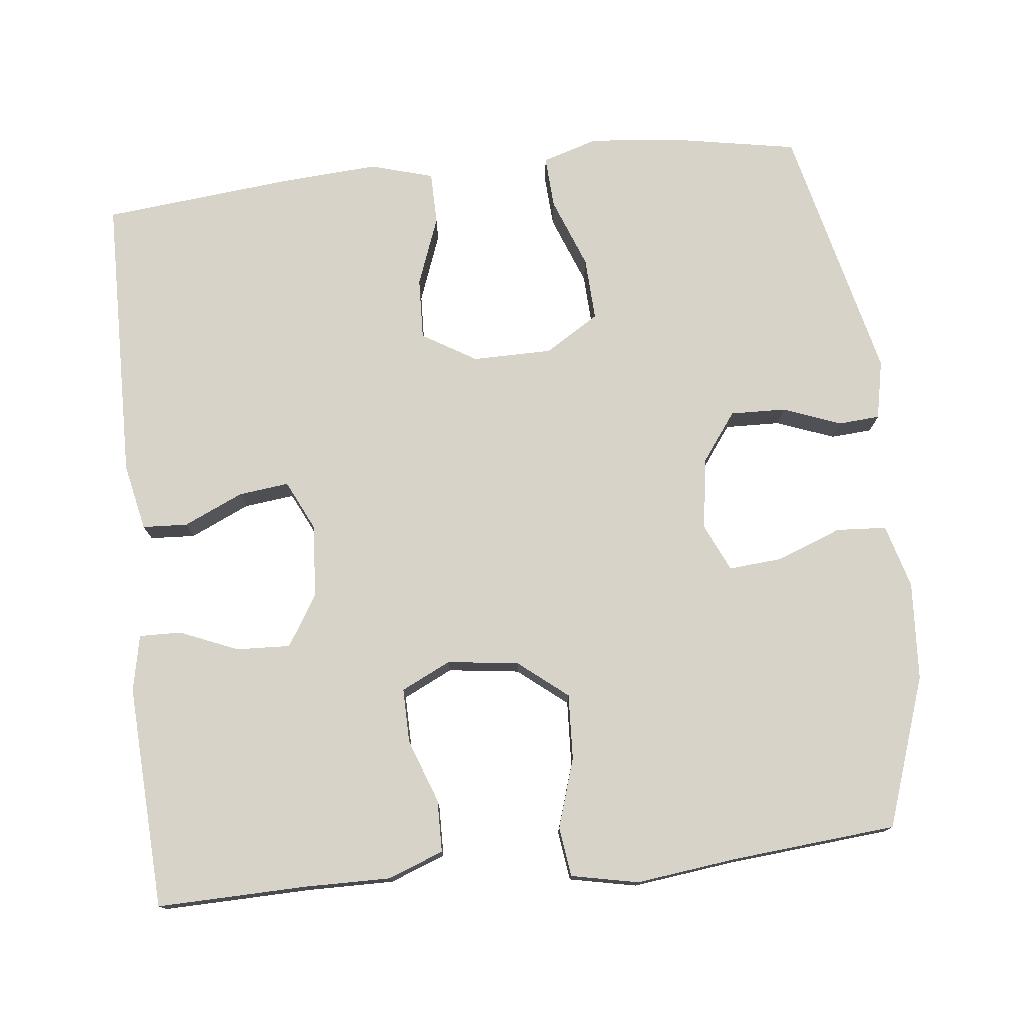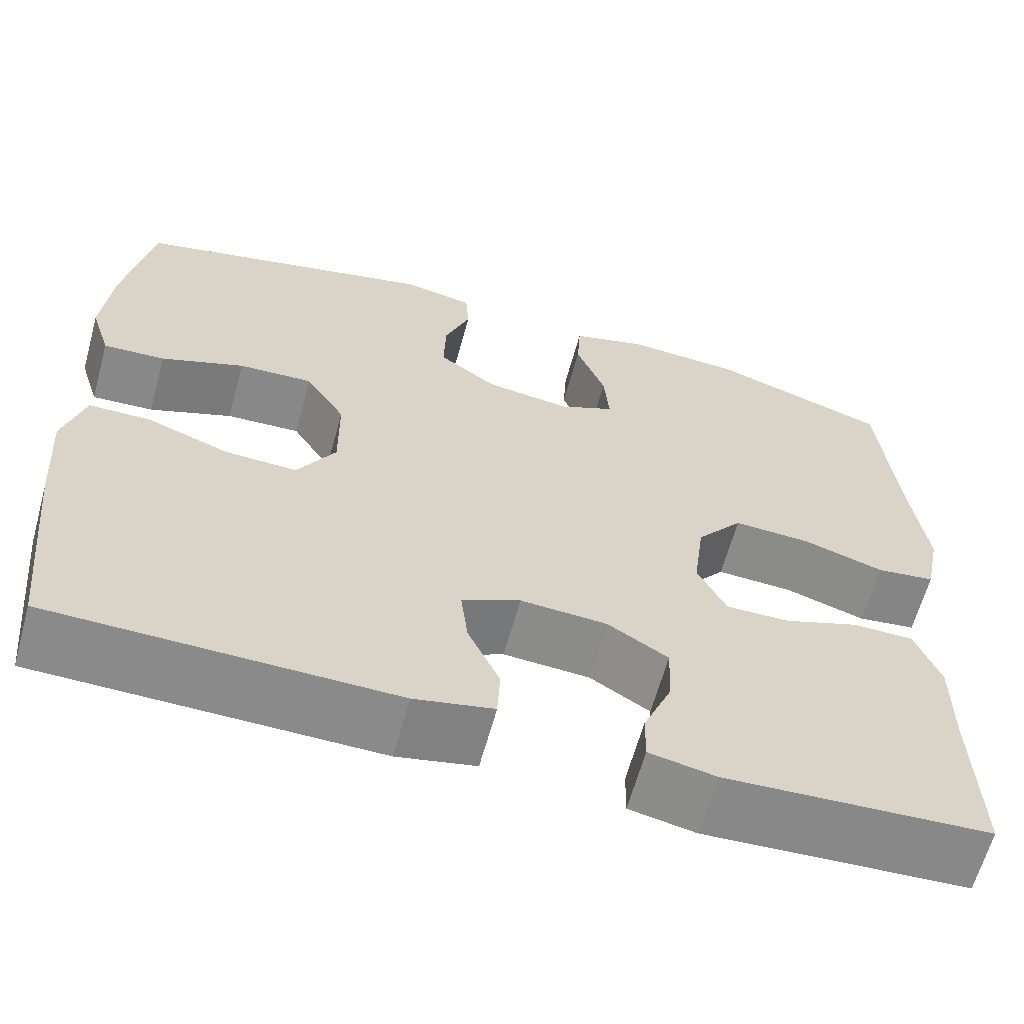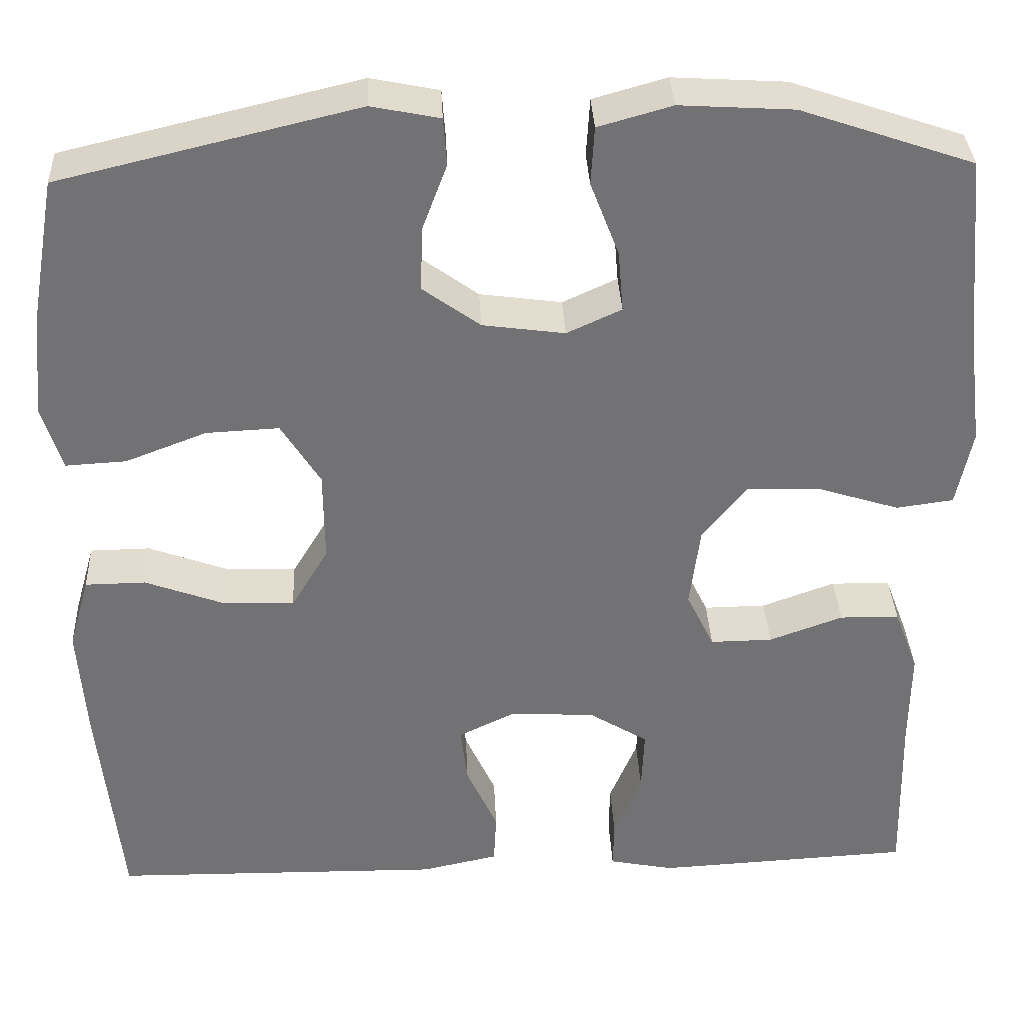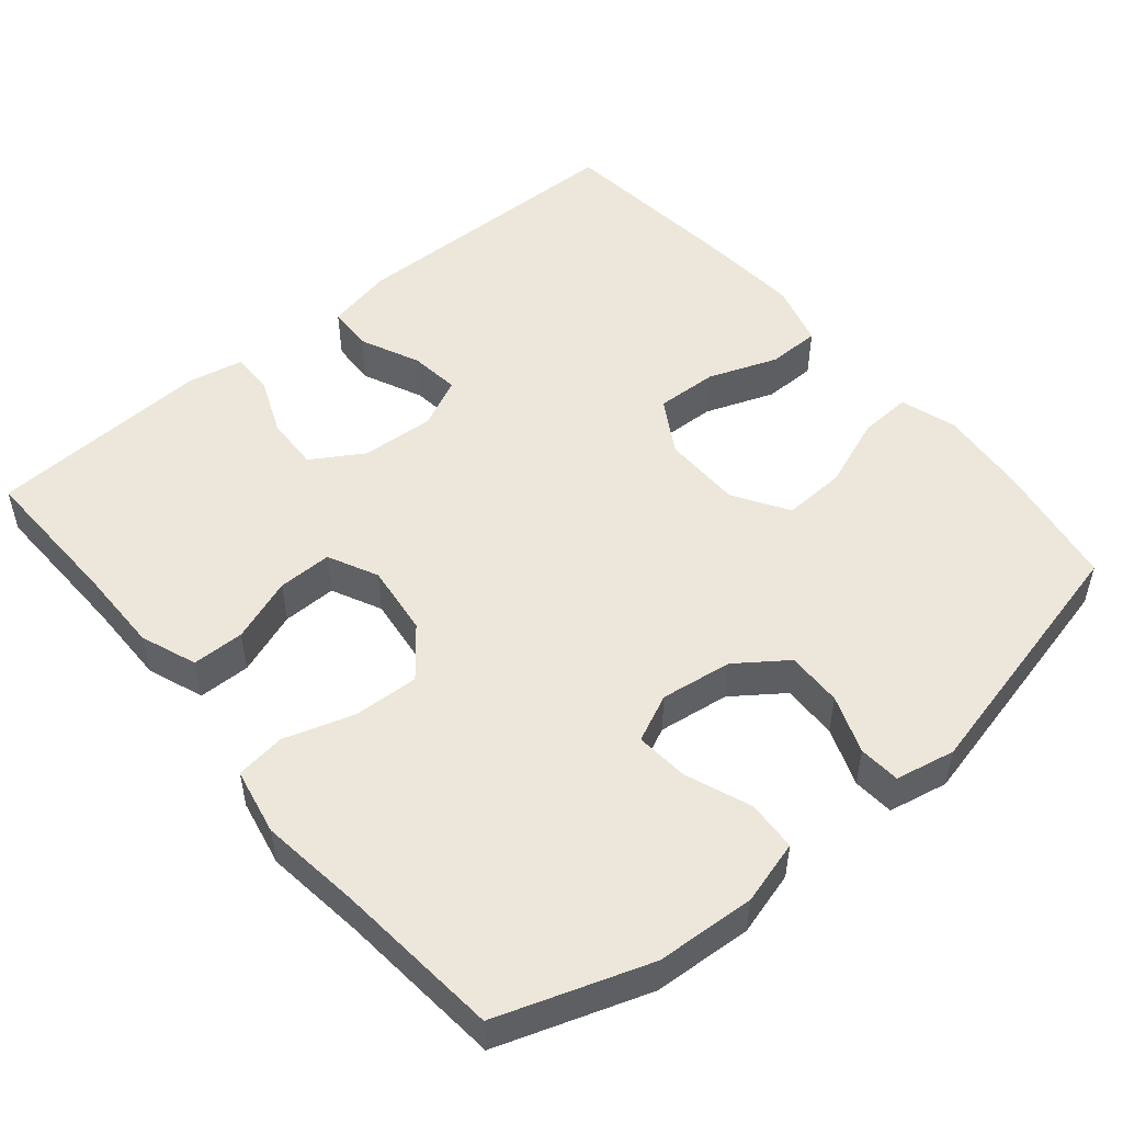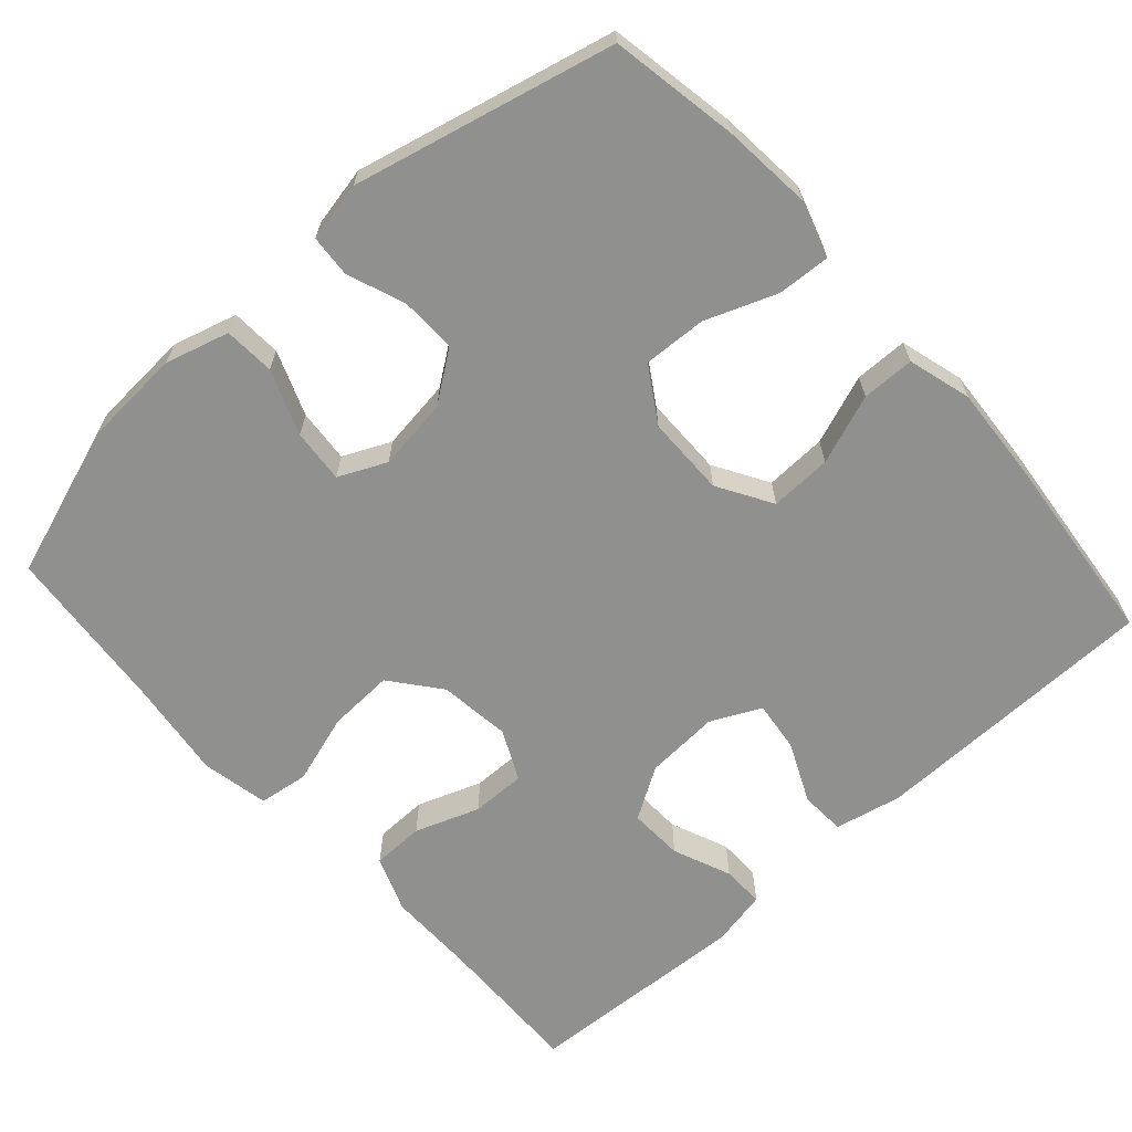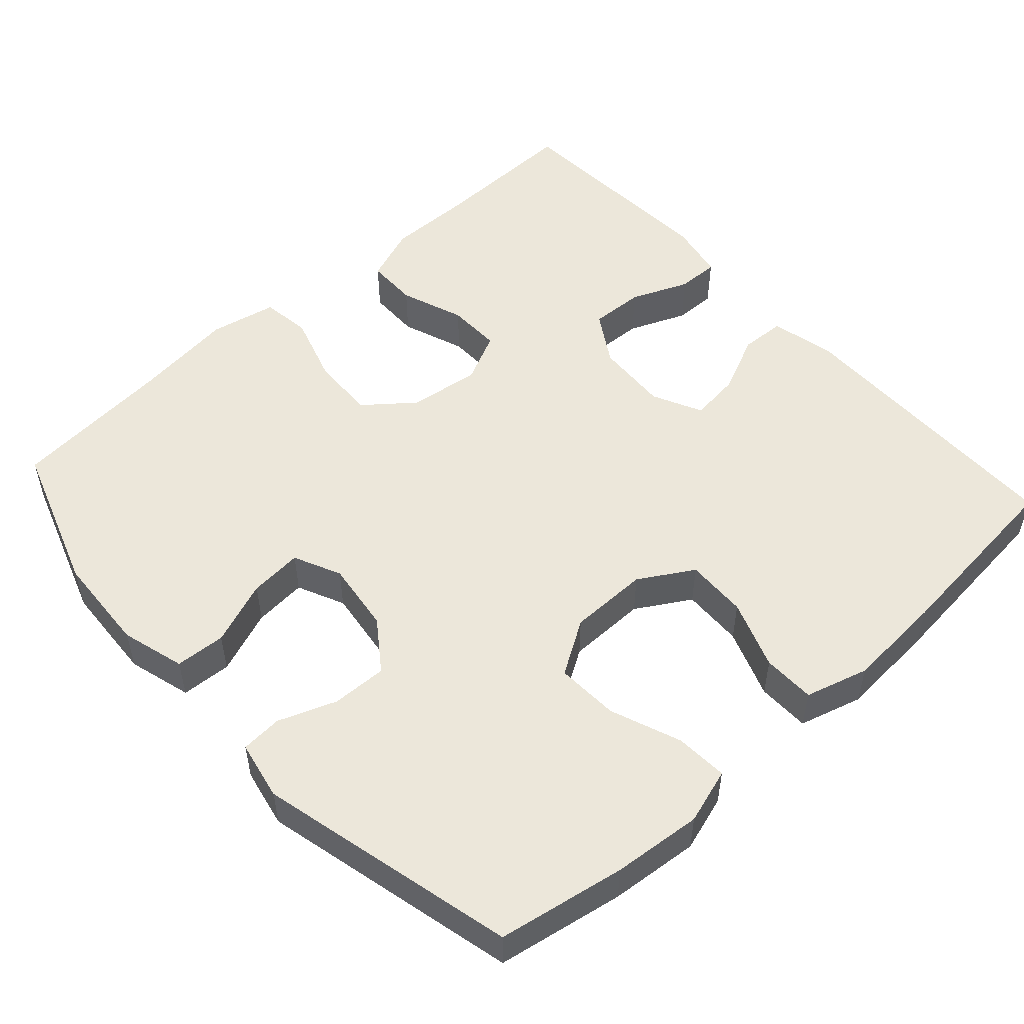
<metadata>
{"format":"obj","ext":"obj","renderer":"f3d","projection":"perspective","resolution":1024,"background":"white","views":[{"elev":76.3,"azim":-96.1,"up":"+Y"},{"elev":-63.3,"azim":164.6,"up":"+Z"},{"elev":34.6,"azim":177.4,"up":"+Z"},{"elev":51.0,"azim":-39.9,"up":"+Y"},{"elev":-65.5,"azim":41.9,"up":"+Y"},{"elev":51.9,"azim":47.8,"up":"+Y"}]}
</metadata>
<code>
v -0.5 0.07 0.5
v -0.301 0.07 0.568
v -0.17 0.07 0.576
v -0.085 0.07 0.552
v -0.081 0.07 0.485
v -0.114 0.07 0.399
v -0.12 0.07 0.328
v -0.057 0.07 0.299
v 0.038 0.07 0.312
v 0.104 0.07 0.36
v 0.102 0.07 0.434
v 0.073 0.07 0.511
v 0.077 0.07 0.566
v 0.156 0.07 0.582
v 0.5 0.07 0.5
v 0.53 0.07 0.331
v 0.541 0.07 0.212
v 0.518 0.07 0.138
v 0.448 0.07 0.142
v 0.354 0.07 0.178
v 0.27 0.07 0.182
v 0.225 0.07 0.11
v 0.224 0.07 0.004
v 0.267 0.07 -0.068
v 0.349 0.07 -0.065
v 0.441 0.07 -0.031
v 0.511 0.07 -0.032
v 0.535 0.07 -0.116
v 0.526 0.07 -0.247
v 0.5 0.07 -0.5
v 0.116 0.07 -0.505
v 0.027 0.07 -0.486
v 0.024 0.07 -0.426
v 0.06 0.07 -0.347
v 0.068 0.07 -0.28
v 0.002 0.07 -0.248
v -0.096 0.07 -0.254
v -0.164 0.07 -0.296
v -0.161 0.07 -0.368
v -0.129 0.07 -0.445
v -0.128 0.07 -0.501
v -0.203 0.07 -0.516
v -0.5 0.07 -0.5
v -0.495 0.07 -0.301
v -0.496 0.07 -0.187
v -0.468 0.07 -0.113
v -0.399 0.07 -0.112
v -0.314 0.07 -0.143
v -0.242 0.07 -0.144
v -0.21 0.07 -0.078
v -0.222 0.07 0.017
v -0.274 0.07 0.082
v -0.361 0.07 0.078
v -0.453 0.07 0.049
v -0.519 0.07 0.058
v -0.537 0.07 0.147
v -0.52 0.07 0.282
v -0.5 0 0.5
v -0.301 0 0.568
v -0.17 0 0.576
v -0.085 0 0.552
v -0.081 0 0.485
v -0.114 0 0.399
v -0.12 0 0.328
v -0.057 0 0.299
v 0.038 0 0.312
v 0.104 0 0.36
v 0.102 0 0.434
v 0.073 0 0.511
v 0.077 0 0.566
v 0.156 0 0.582
v 0.5 0 0.5
v 0.53 0 0.331
v 0.541 0 0.212
v 0.518 0 0.138
v 0.448 0 0.142
v 0.354 0 0.178
v 0.27 0 0.182
v 0.225 0 0.11
v 0.224 0 0.004
v 0.267 0 -0.068
v 0.349 0 -0.065
v 0.441 0 -0.031
v 0.511 0 -0.032
v 0.535 0 -0.116
v 0.526 0 -0.247
v 0.5 0 -0.5
v 0.116 0 -0.505
v 0.027 0 -0.486
v 0.024 0 -0.426
v 0.06 0 -0.347
v 0.068 0 -0.28
v 0.002 0 -0.248
v -0.096 0 -0.254
v -0.164 0 -0.296
v -0.161 0 -0.368
v -0.129 0 -0.445
v -0.128 0 -0.501
v -0.203 0 -0.516
v -0.5 0 -0.5
v -0.495 0 -0.301
v -0.496 0 -0.187
v -0.468 0 -0.113
v -0.399 0 -0.112
v -0.314 0 -0.143
v -0.242 0 -0.144
v -0.21 0 -0.078
v -0.222 0 0.017
v -0.274 0 0.082
v -0.361 0 0.078
v -0.453 0 0.049
v -0.519 0 0.058
v -0.537 0 0.147
v -0.52 0 0.282
f 55 56 57
f 54 55 57
f 53 54 57
f 4 5 6
f 3 4 6
f 2 3 6
f 1 2 6
f 57 1 6
f 53 57 6
f 52 53 6
f 51 52 6 7
f 50 51 7 8
f 46 47 48
f 45 46 48
f 44 45 48
f 43 44 48
f 42 43 48
f 41 42 48
f 40 41 48
f 39 40 48
f 38 39 48 49
f 37 38 49 50
f 32 33 34
f 31 32 34
f 30 31 34
f 29 30 34
f 28 29 34
f 27 28 34
f 26 27 34
f 25 26 34
f 24 25 34 35
f 23 24 35 36
f 18 19 20
f 17 18 20
f 16 17 20
f 15 16 20
f 14 15 20
f 13 14 20
f 12 13 20
f 11 12 20
f 10 11 20 21
f 9 10 21 22
f 36 37 50
f 23 36 50
f 22 23 50
f 9 22 50
f 8 9 50
f 114 113 112
f 114 112 111
f 114 111 110
f 63 62 61
f 63 61 60
f 63 60 59
f 63 59 58
f 63 58 114
f 63 114 110
f 63 110 109
f 64 63 109 108
f 65 64 108 107
f 105 104 103
f 105 103 102
f 105 102 101
f 105 101 100
f 105 100 99
f 105 99 98
f 105 98 97
f 105 97 96
f 106 105 96 95
f 107 106 95 94
f 91 90 89
f 91 89 88
f 91 88 87
f 91 87 86
f 91 86 85
f 91 85 84
f 91 84 83
f 91 83 82
f 92 91 82 81
f 93 92 81 80
f 77 76 75
f 77 75 74
f 77 74 73
f 77 73 72
f 77 72 71
f 77 71 70
f 77 70 69
f 77 69 68
f 78 77 68 67
f 79 78 67 66
f 107 94 93
f 107 93 80
f 107 80 79
f 107 79 66
f 107 66 65
f 1 58 59 2
f 2 59 60 3
f 3 60 61 4
f 4 61 62 5
f 5 62 63 6
f 6 63 64 7
f 7 64 65 8
f 8 65 66 9
f 9 66 67 10
f 10 67 68 11
f 11 68 69 12
f 12 69 70 13
f 13 70 71 14
f 14 71 72 15
f 15 72 73 16
f 16 73 74 17
f 17 74 75 18
f 18 75 76 19
f 19 76 77 20
f 20 77 78 21
f 21 78 79 22
f 22 79 80 23
f 23 80 81 24
f 24 81 82 25
f 25 82 83 26
f 26 83 84 27
f 27 84 85 28
f 28 85 86 29
f 29 86 87 30
f 30 87 88 31
f 31 88 89 32
f 32 89 90 33
f 33 90 91 34
f 34 91 92 35
f 35 92 93 36
f 36 93 94 37
f 37 94 95 38
f 38 95 96 39
f 39 96 97 40
f 40 97 98 41
f 41 98 99 42
f 42 99 100 43
f 43 100 101 44
f 44 101 102 45
f 45 102 103 46
f 46 103 104 47
f 47 104 105 48
f 48 105 106 49
f 49 106 107 50
f 50 107 108 51
f 51 108 109 52
f 52 109 110 53
f 53 110 111 54
f 54 111 112 55
f 55 112 113 56
f 56 113 114 57
f 57 114 58 1

</code>
